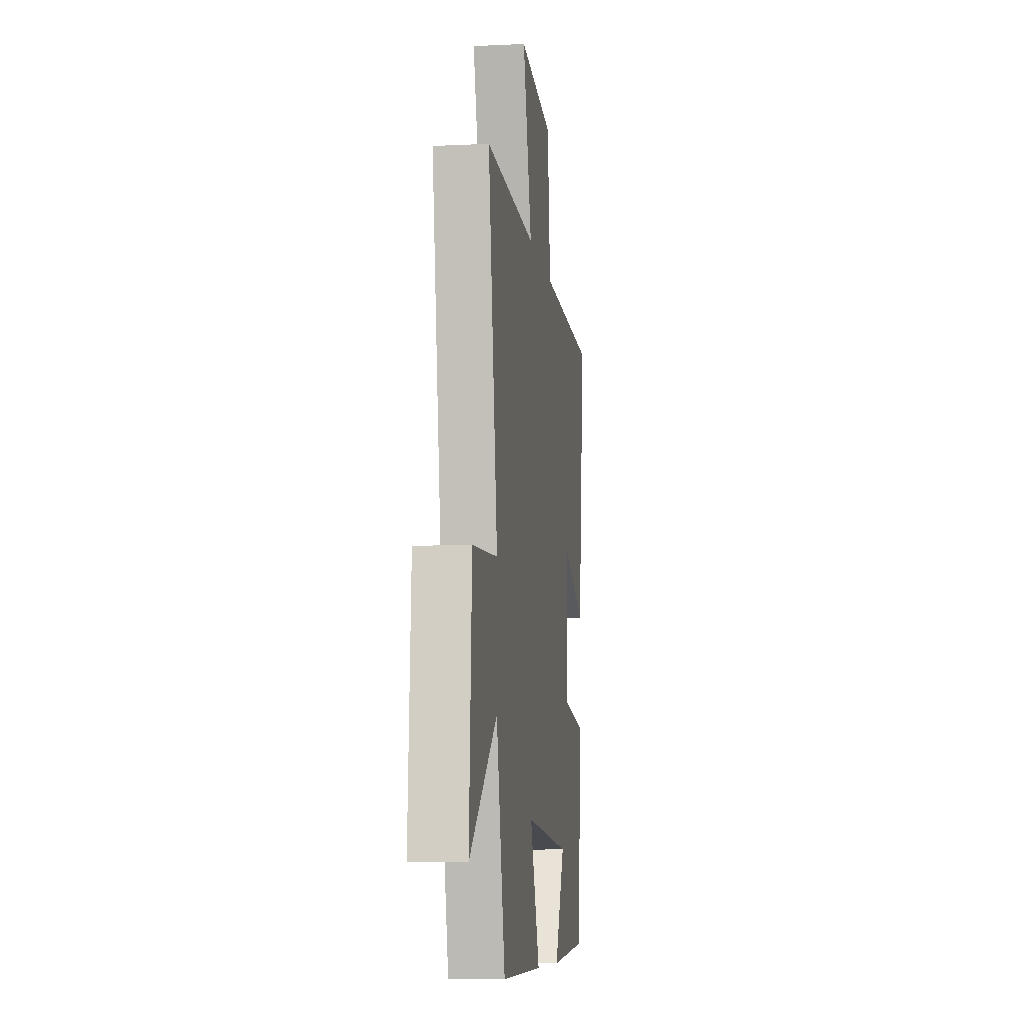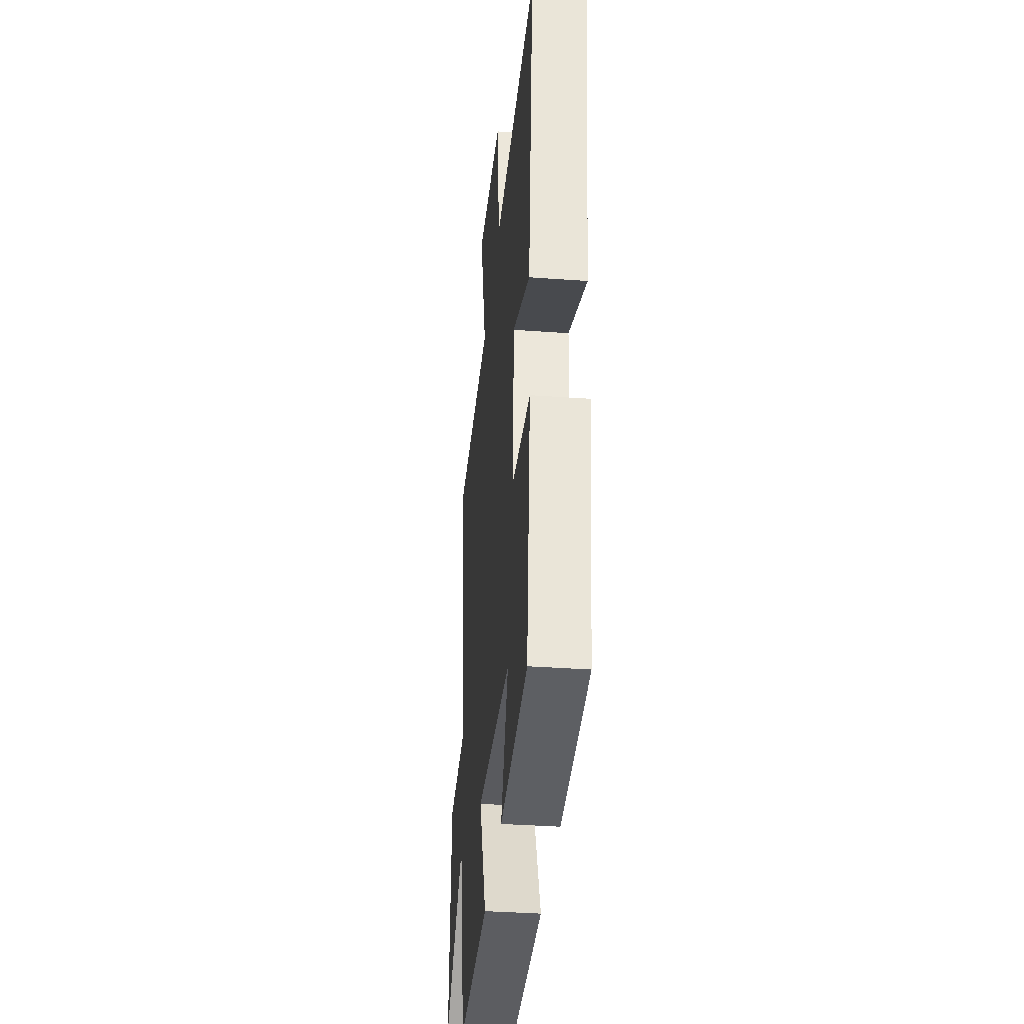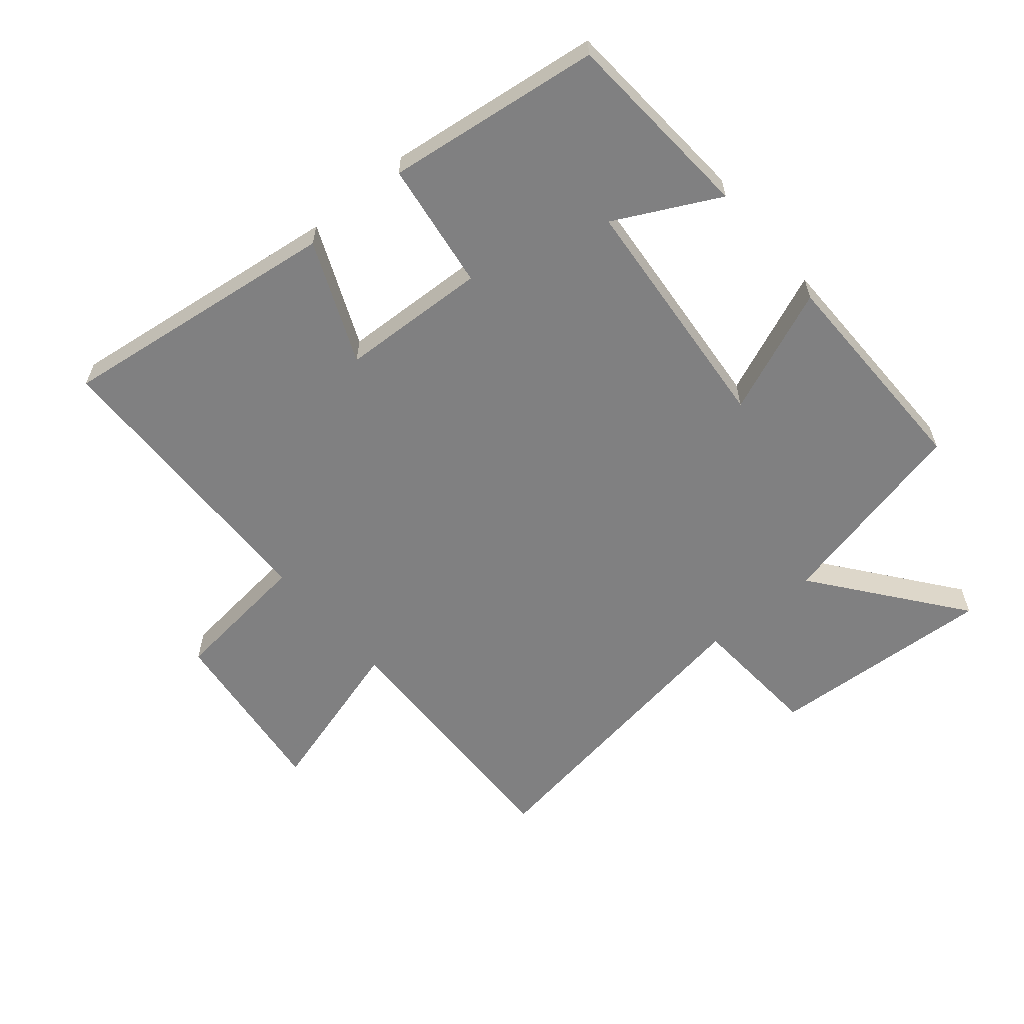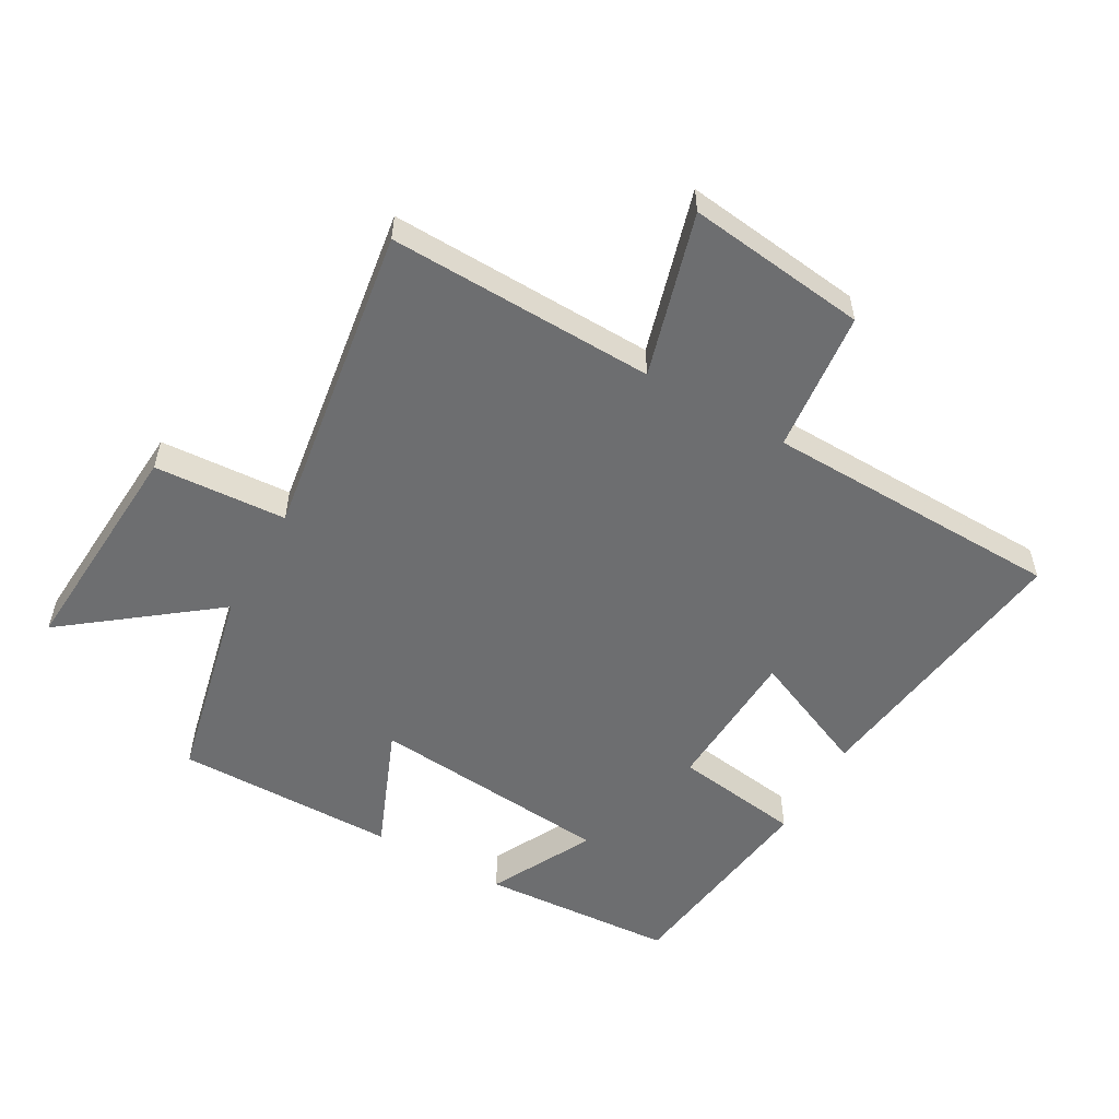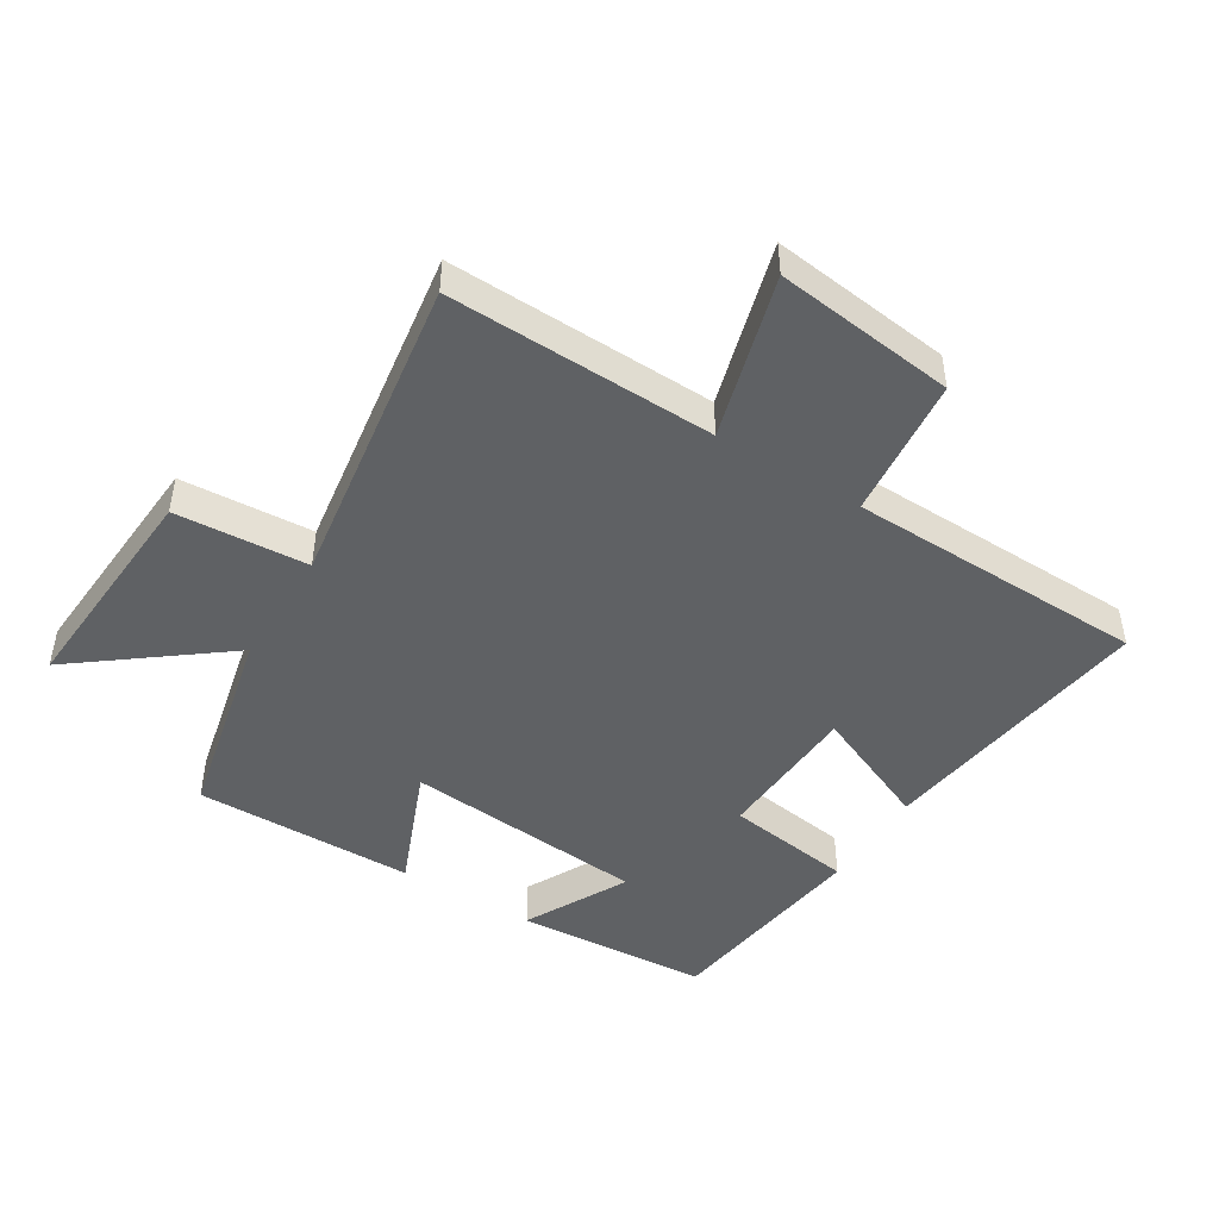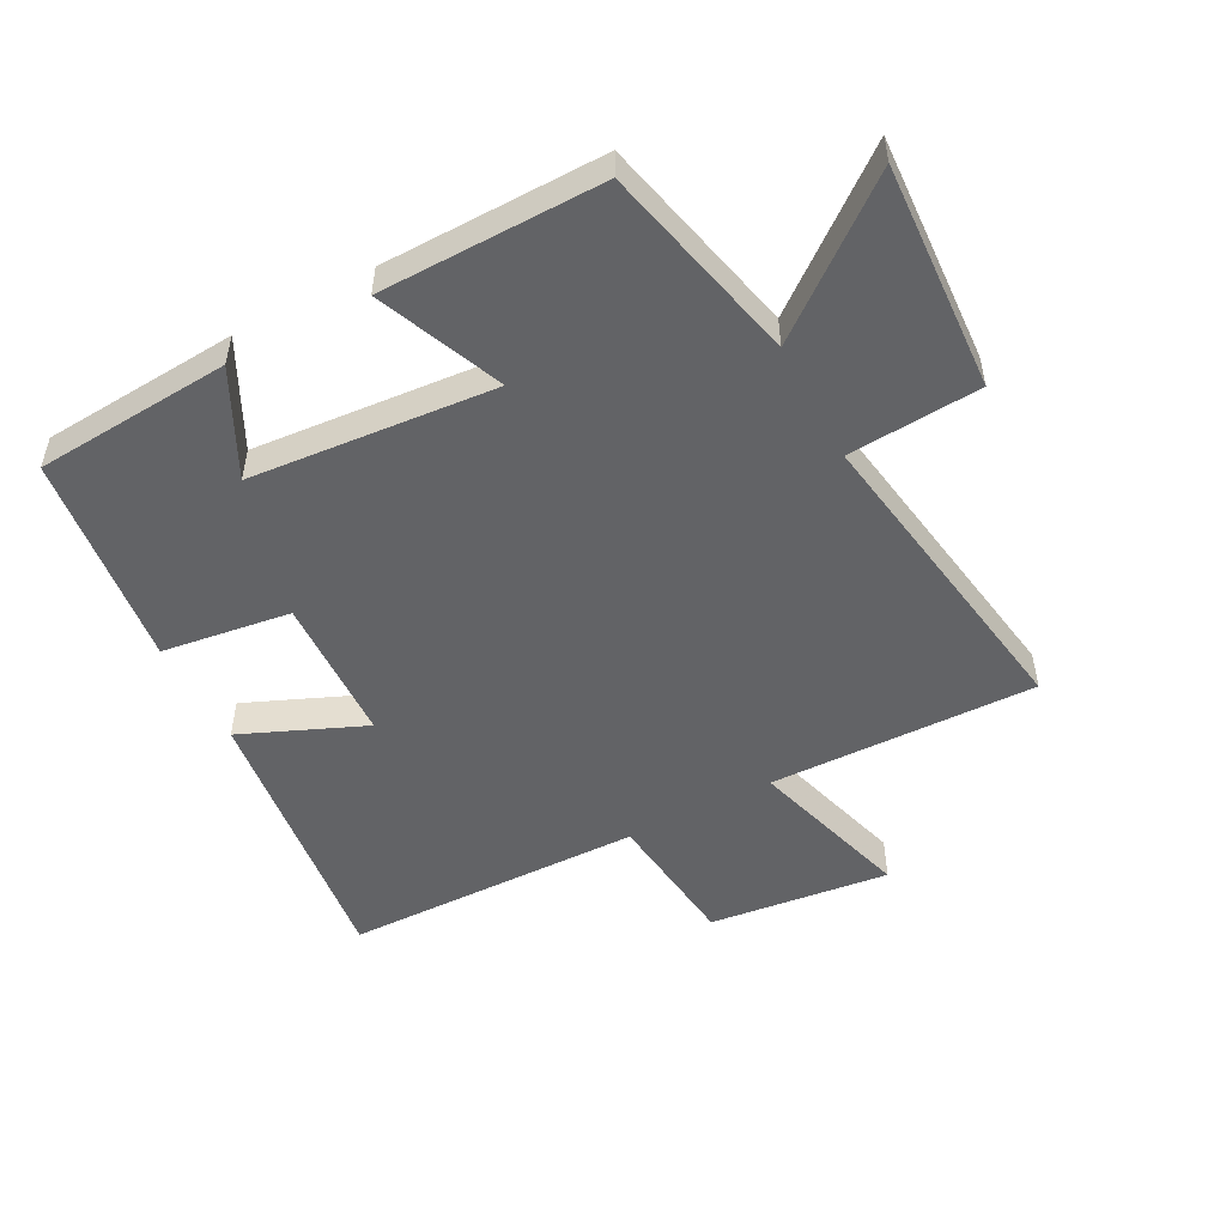
<metadata>
{"format":"obj","ext":"obj","renderer":"f3d","projection":"perspective","resolution":1024,"background":"white","views":[{"elev":-8.6,"azim":-82.6,"up":"+Z"},{"elev":-36.3,"azim":84.6,"up":"+Z"},{"elev":-60.0,"azim":130.0,"up":"+Y"},{"elev":-54.3,"azim":-29.8,"up":"+Y"},{"elev":-46.3,"azim":-31.9,"up":"+Y"},{"elev":-50.9,"azim":-151.9,"up":"+Y"}]}
</metadata>
<code>
v -0.577 0.07 0.511
v -0.154 0.07 0.5
v -0.229 0.07 0.759
v 0.057 0.07 0.725
v 0.082 0.07 0.5
v 0.557 0.07 0.49
v 0.5 0.07 0.042
v 0.306 0.07 0.125
v 0.296 0.07 -0.109
v 0.5 0.07 -0.138
v 0.457 0.07 -0.479
v 0.147 0.07 -0.5
v 0.231 0.07 -0.335
v -0.157 0.07 -0.301
v -0.075 0.07 -0.5
v -0.427 0.07 -0.503
v -0.5 0.07 -0.184
v -0.732 0.07 -0.364
v -0.71 0.07 -0.004
v -0.5 0.07 0.01
v -0.577 0 0.511
v -0.154 0 0.5
v -0.229 0 0.759
v 0.057 0 0.725
v 0.082 0 0.5
v 0.557 0 0.49
v 0.5 0 0.042
v 0.306 0 0.125
v 0.296 0 -0.109
v 0.5 0 -0.138
v 0.457 0 -0.479
v 0.147 0 -0.5
v 0.231 0 -0.335
v -0.157 0 -0.301
v -0.075 0 -0.5
v -0.427 0 -0.503
v -0.5 0 -0.184
v -0.732 0 -0.364
v -0.71 0 -0.004
v -0.5 0 0.01
f 17 18 19 20
f 16 17 20
f 15 16 20
f 14 15 20
f 20 1 2
f 14 20 2
f 13 14 2
f 10 11 12 13
f 9 10 13
f 13 2 3
f 9 13 3
f 8 9 3
f 5 6 7 8
f 5 8 3
f 3 4 5
f 40 39 38 37
f 40 37 36
f 40 36 35
f 40 35 34
f 22 21 40
f 22 40 34
f 22 34 33
f 33 32 31 30
f 33 30 29
f 23 22 33
f 23 33 29
f 23 29 28
f 28 27 26 25
f 23 28 25
f 25 24 23
f 1 21 22 2
f 2 22 23 3
f 3 23 24 4
f 4 24 25 5
f 5 25 26 6
f 6 26 27 7
f 7 27 28 8
f 8 28 29 9
f 9 29 30 10
f 10 30 31 11
f 11 31 32 12
f 12 32 33 13
f 13 33 34 14
f 14 34 35 15
f 15 35 36 16
f 16 36 37 17
f 17 37 38 18
f 18 38 39 19
f 19 39 40 20
f 20 40 21 1

</code>
